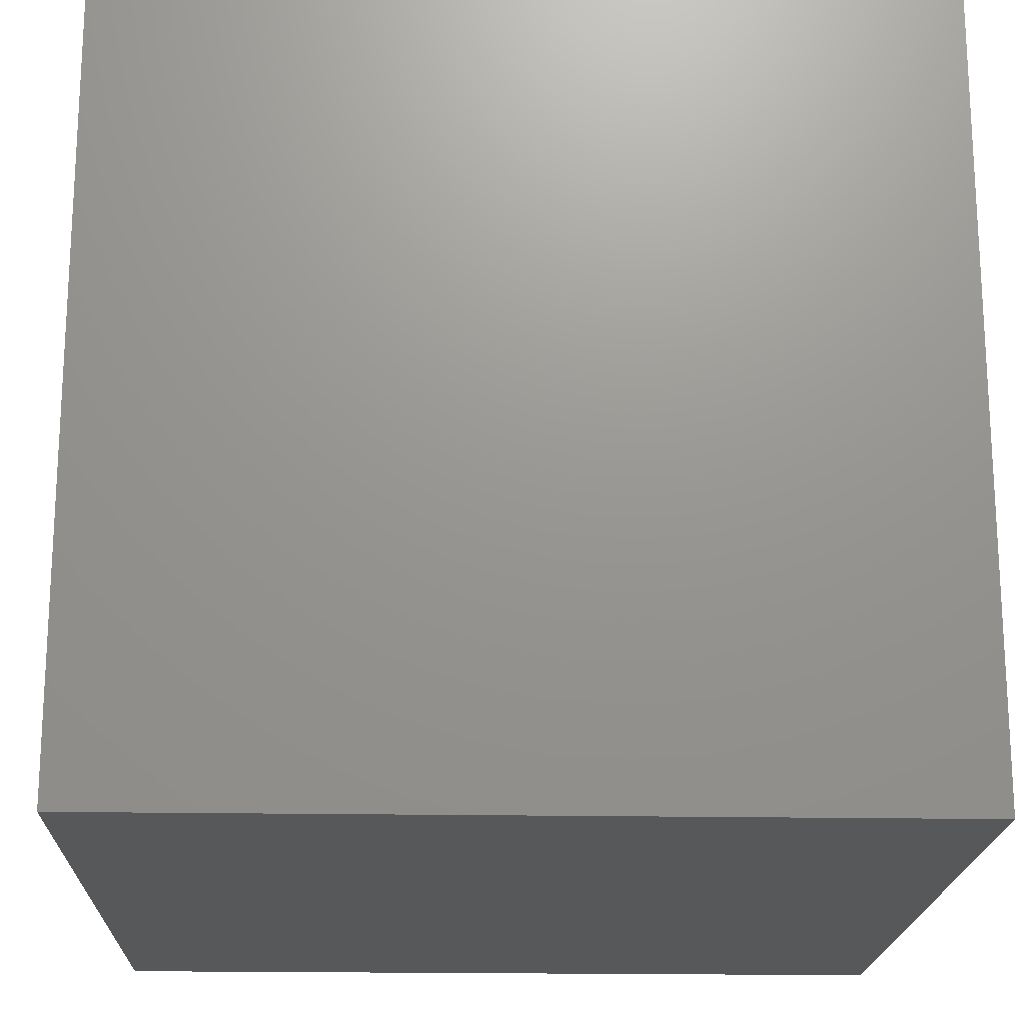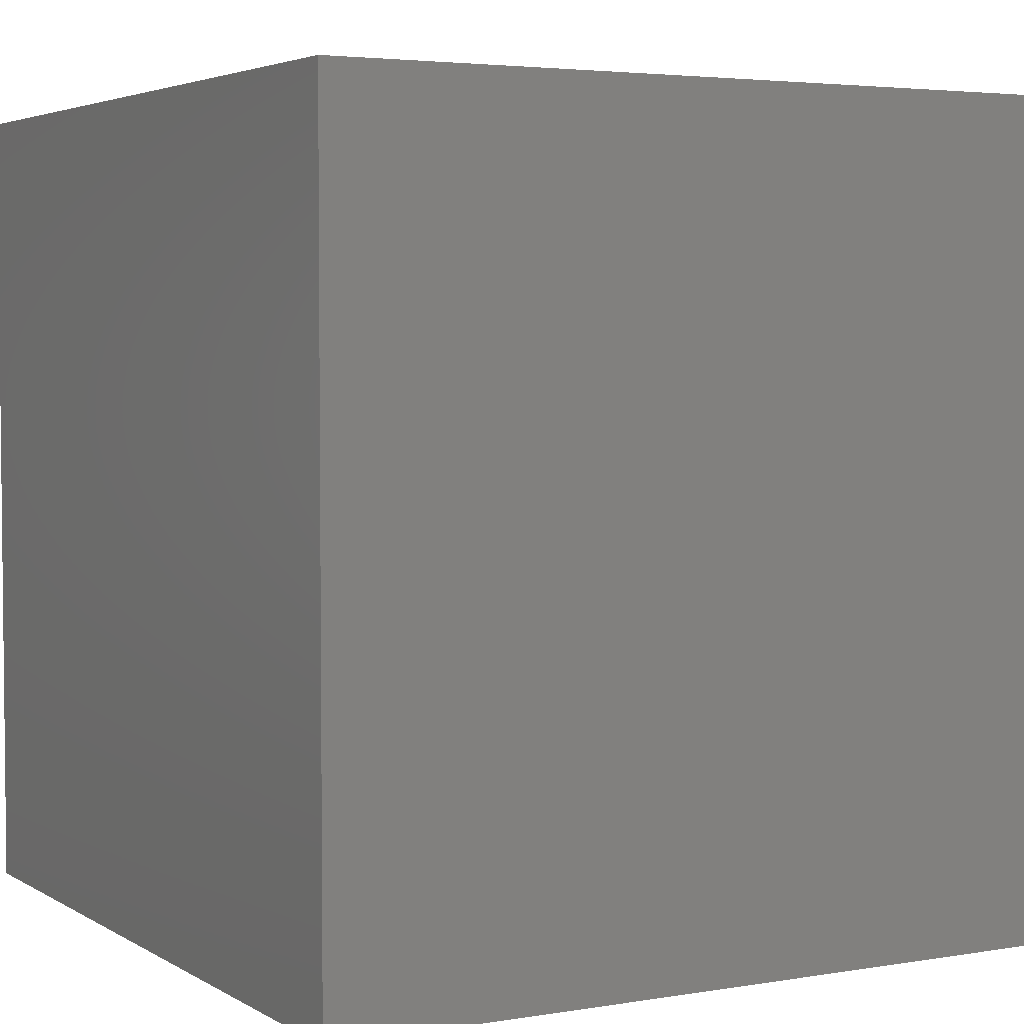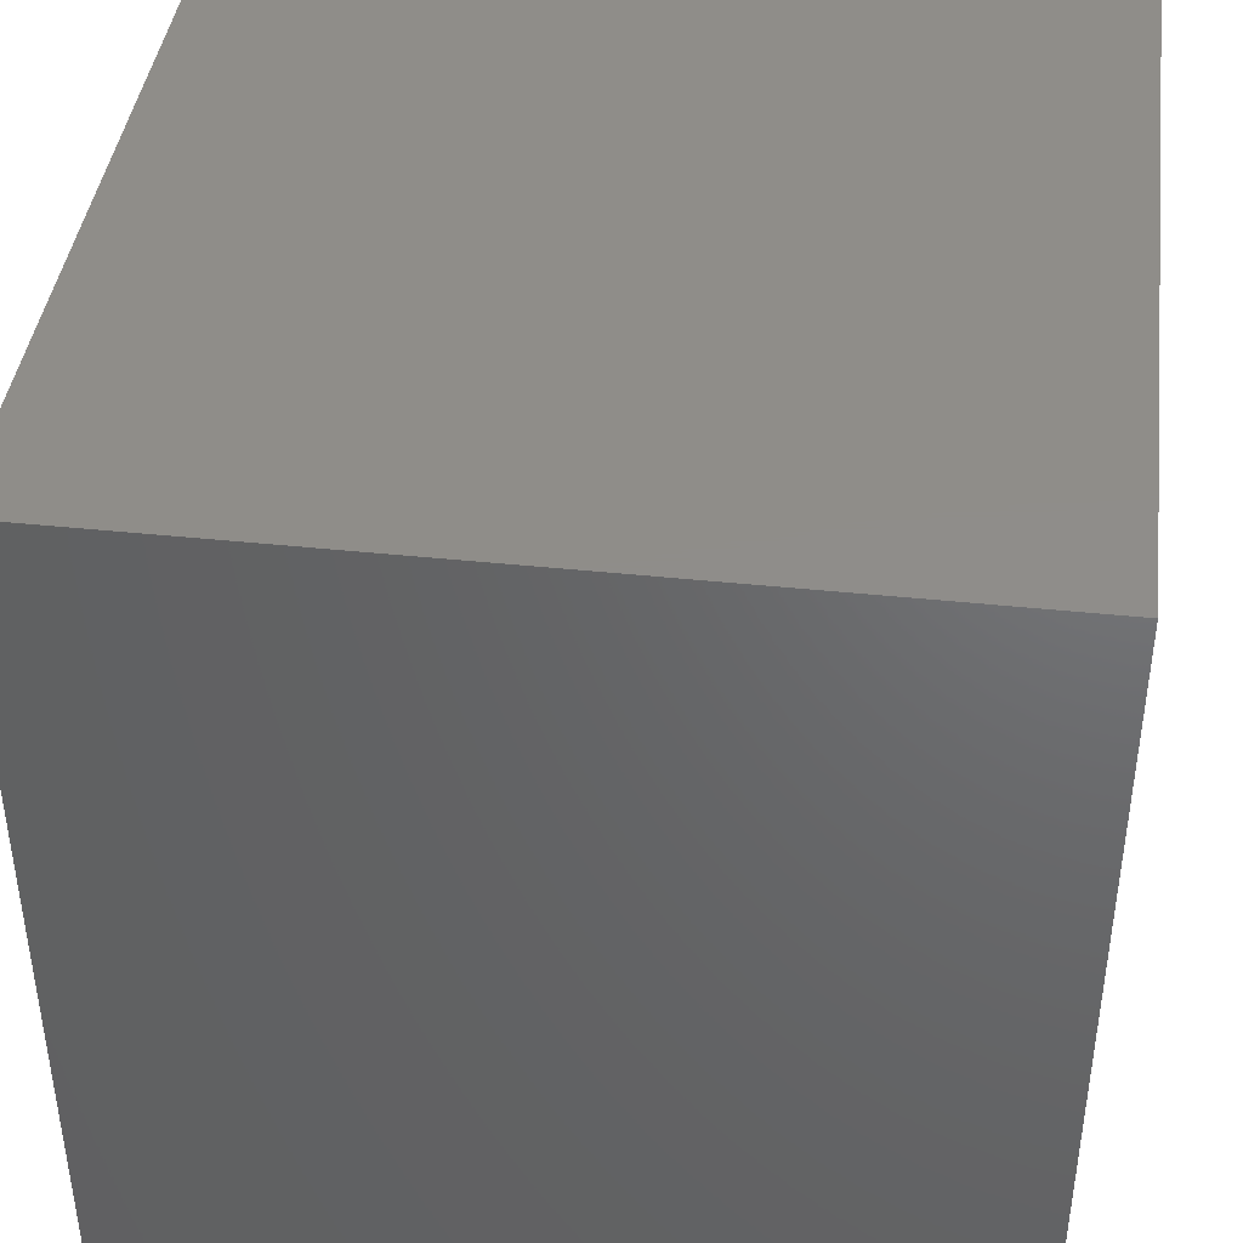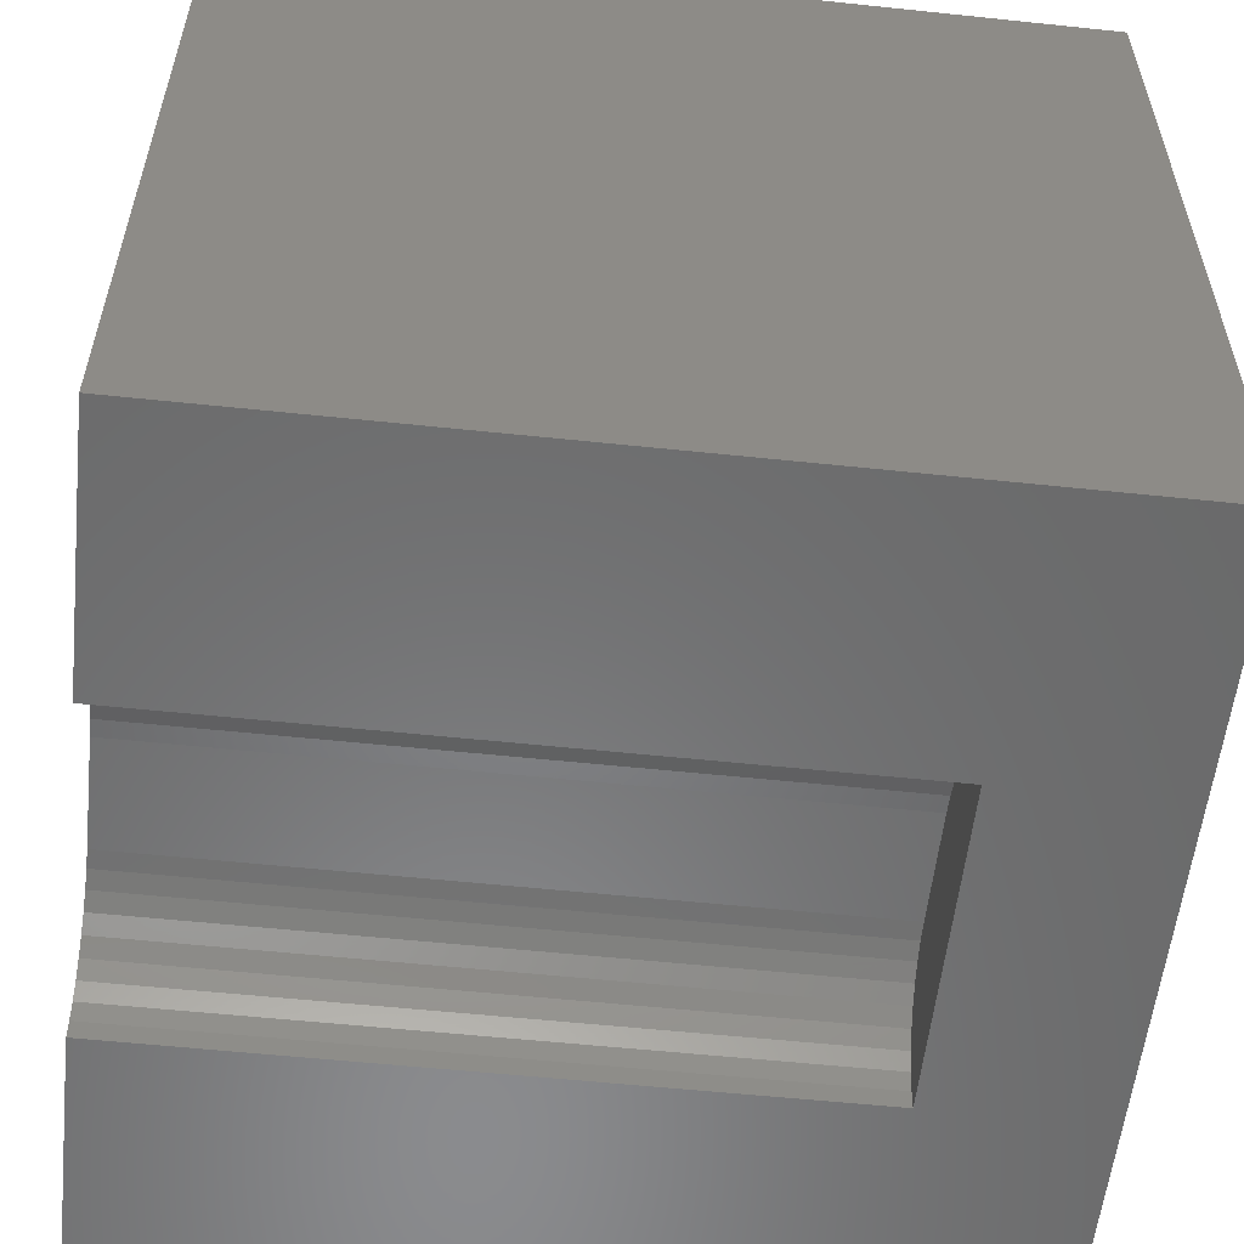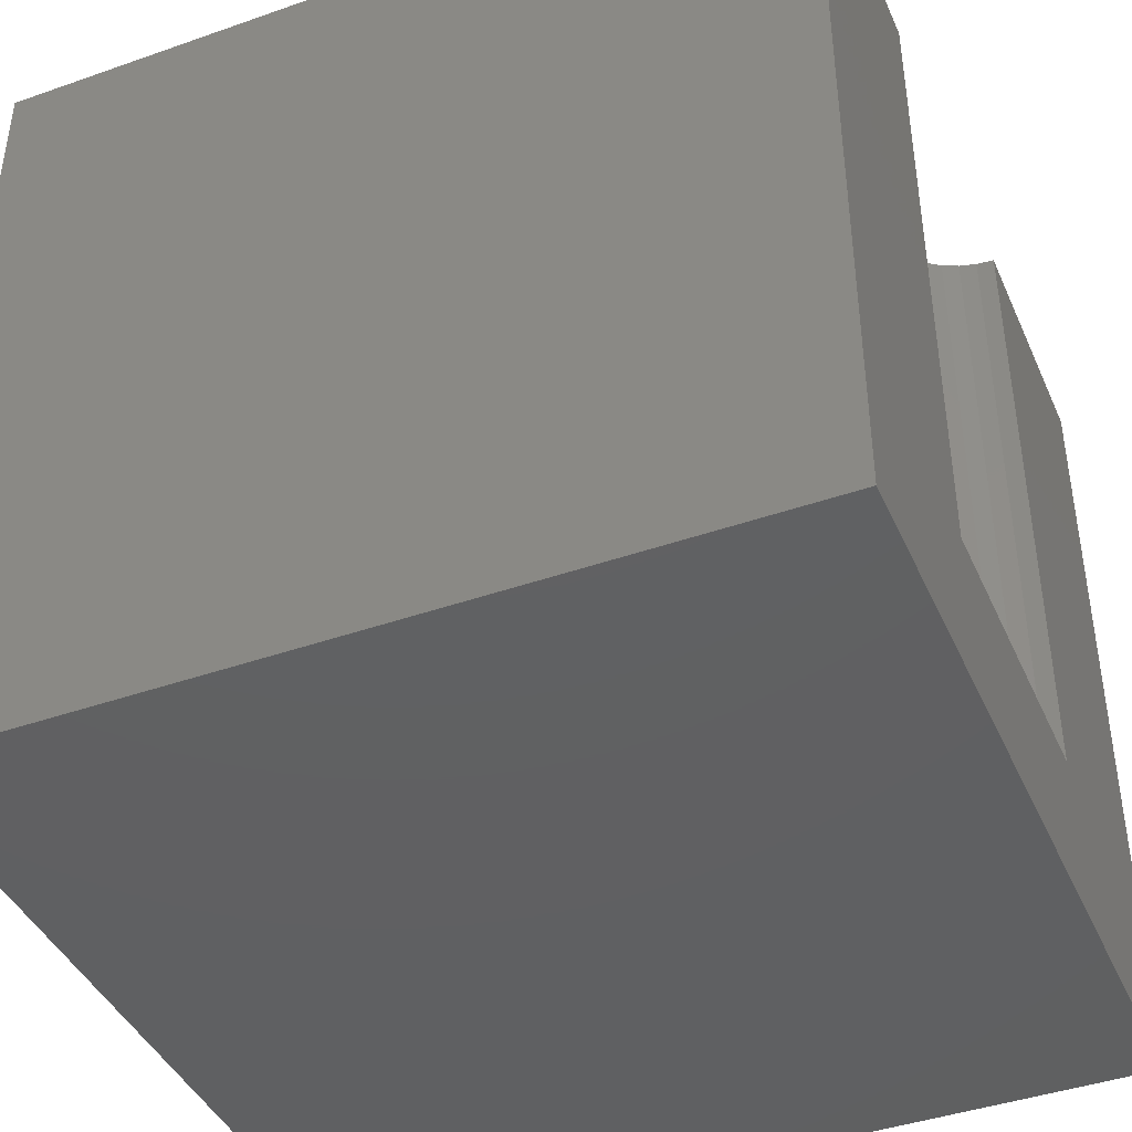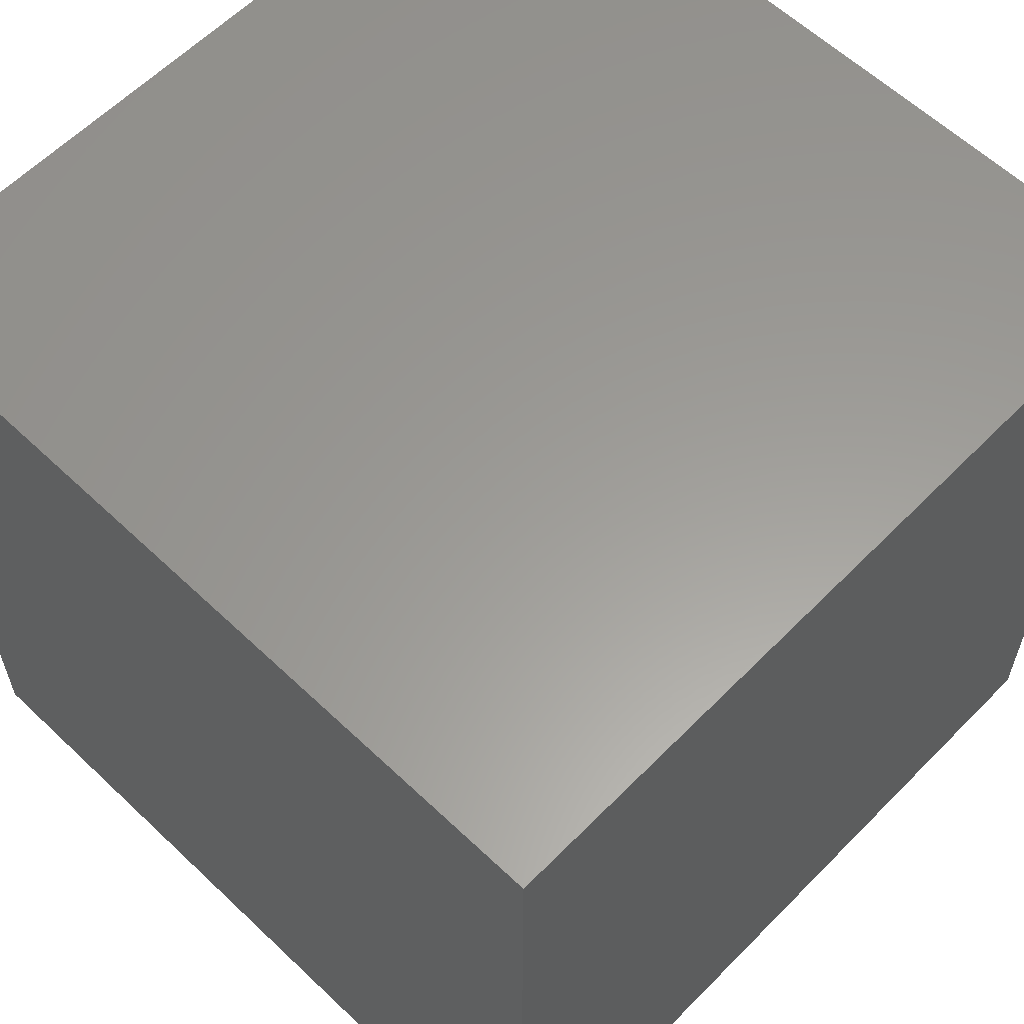
<metadata>
{"format":"stl","ext":"stl","renderer":"f3d","projection":"perspective","resolution":1024,"background":"white","views":[{"elev":-19.0,"azim":88.0,"up":"+Z"},{"elev":3.8,"azim":-119.2,"up":"+Z"},{"elev":41.6,"azim":97.3,"up":"+Y"},{"elev":-56.7,"azim":83.7,"up":"+Y"},{"elev":-42.2,"azim":-67.2,"up":"+Z"},{"elev":60.1,"azim":-135.9,"up":"+Y"}]}
</metadata>
<code>
# stl→obj: 50 verts, 92 faces
v 0 10 10
v 0 10 0
v 0 0 10
v 0 0 0
v 6.887 0.2177 10
v 6.906 0 10
v 10 0 10
v 3.388 0.8058 10
v 3.542 0.9603 10
v 3.721 1.086 10
v 3.919 1.178 10
v 4.13 1.234 10
v 4.348 1.254 10
v 10 10 10
v 5.652 1.254 10
v 5.87 1.234 10
v 6.081 1.178 10
v 6.279 1.086 10
v 6.458 0.9603 10
v 3.094 0 10
v 3.113 0.2177 10
v 3.17 0.4287 10
v 3.262 0.6268 10
v 6.612 0.8058 10
v 6.738 0.6268 10
v 6.83 0.4287 10
v 10 10 0
v 10 0 0
v 3.094 0 2.019
v 6.906 0 2.019
v 4.348 1.254 2.019
v 4.13 1.234 2.019
v 3.919 1.178 2.019
v 3.721 1.086 2.019
v 3.542 0.9603 2.019
v 3.388 0.8058 2.019
v 3.262 0.6268 2.019
v 3.17 0.4287 2.019
v 3.113 0.2177 2.019
v 3.094 1.535e-16 10
v 3.094 1.535e-16 2.019
v 5.652 1.254 2.019
v 6.887 0.2177 2.019
v 6.83 0.4287 2.019
v 6.738 0.6268 2.019
v 6.612 0.8058 2.019
v 6.458 0.9603 2.019
v 6.279 1.086 2.019
v 6.081 1.178 2.019
v 5.87 1.234 2.019
f 1 2 3
f 3 2 4
f 5 6 7
f 8 9 1
f 1 9 10
f 1 10 11
f 11 12 1
f 1 12 13
f 1 13 14
f 14 13 15
f 14 15 16
f 16 17 14
f 14 17 18
f 14 18 19
f 20 21 3
f 3 21 22
f 3 22 1
f 1 22 23
f 1 23 8
f 19 24 14
f 14 24 25
f 14 25 7
f 7 25 26
f 7 26 5
f 27 14 28
f 28 14 7
f 2 27 4
f 4 27 28
f 14 27 1
f 1 27 2
f 20 3 29
f 29 3 4
f 29 4 30
f 30 4 28
f 30 28 6
f 6 28 7
f 31 13 12
f 31 12 32
f 32 12 11
f 32 11 33
f 33 11 10
f 33 10 34
f 34 10 9
f 34 9 35
f 35 9 8
f 35 8 36
f 36 8 23
f 36 23 37
f 37 23 22
f 37 22 38
f 38 22 21
f 38 21 39
f 39 21 40
f 39 40 41
f 31 42 13
f 13 42 15
f 30 6 5
f 30 5 43
f 43 5 26
f 43 26 44
f 44 26 25
f 44 25 45
f 45 25 24
f 45 24 46
f 46 24 19
f 46 19 47
f 47 19 18
f 47 18 48
f 48 18 17
f 48 17 49
f 49 17 16
f 49 16 50
f 50 16 15
f 50 15 42
f 31 29 42
f 42 29 30
f 42 30 43
f 36 37 31
f 43 44 42
f 42 44 45
f 42 45 46
f 33 34 35
f 46 47 42
f 42 47 48
f 42 48 50
f 50 48 49
f 37 38 31
f 31 38 39
f 31 39 29
f 36 31 35
f 35 31 32
f 35 32 33

</code>
